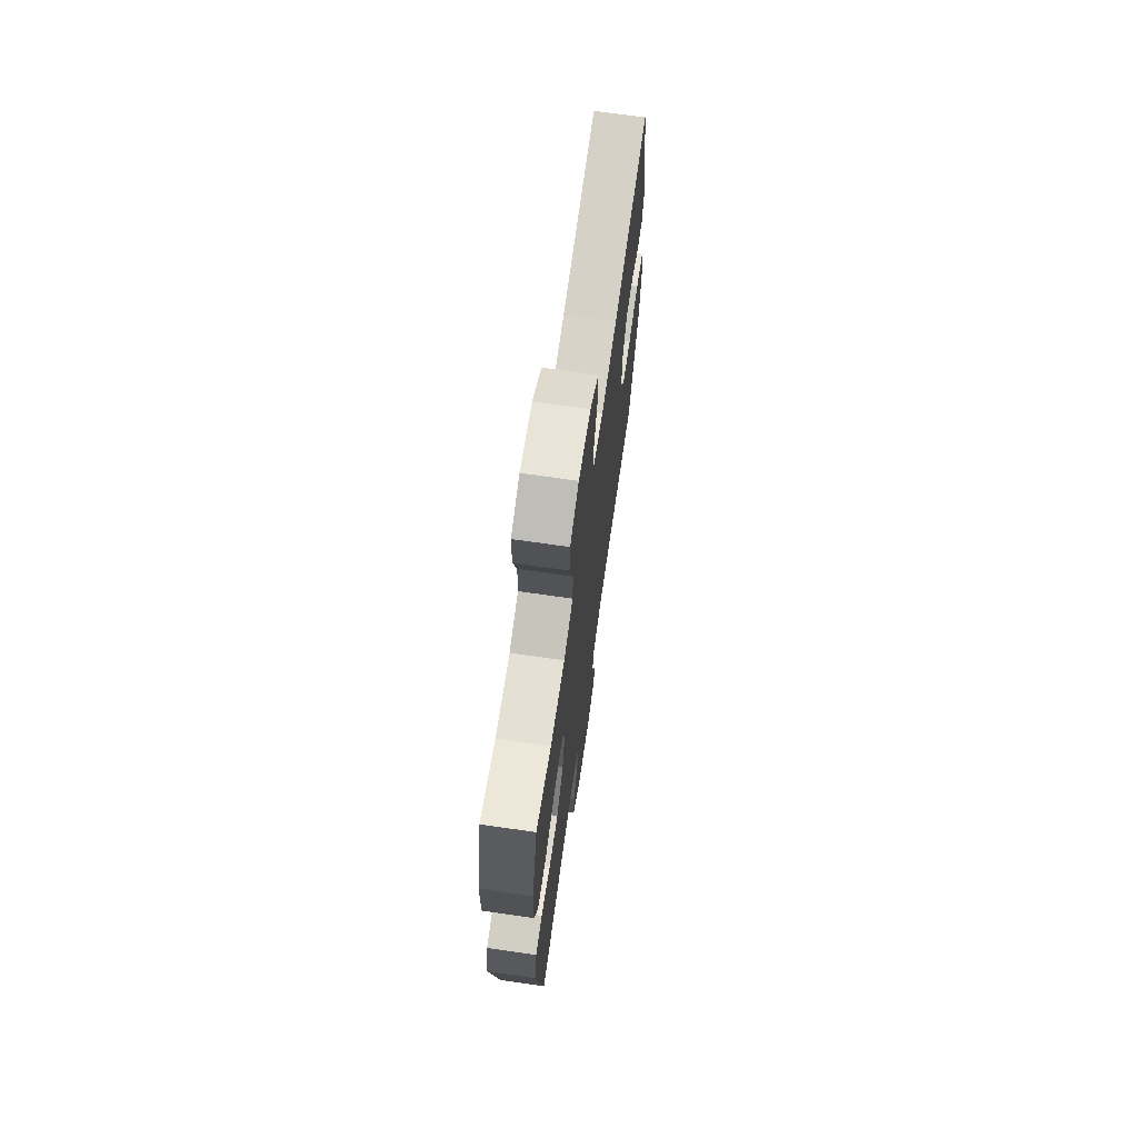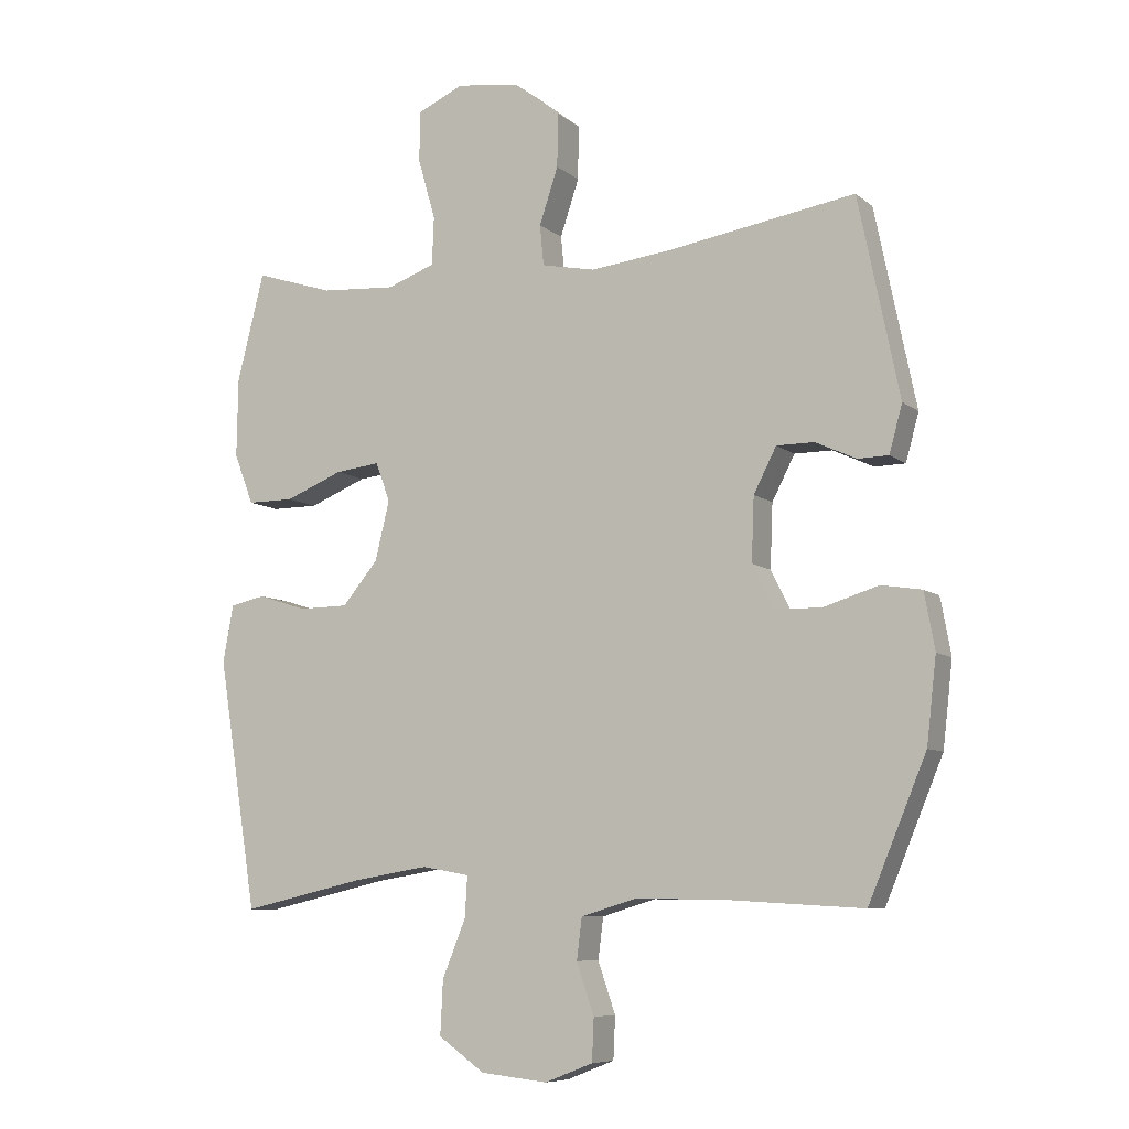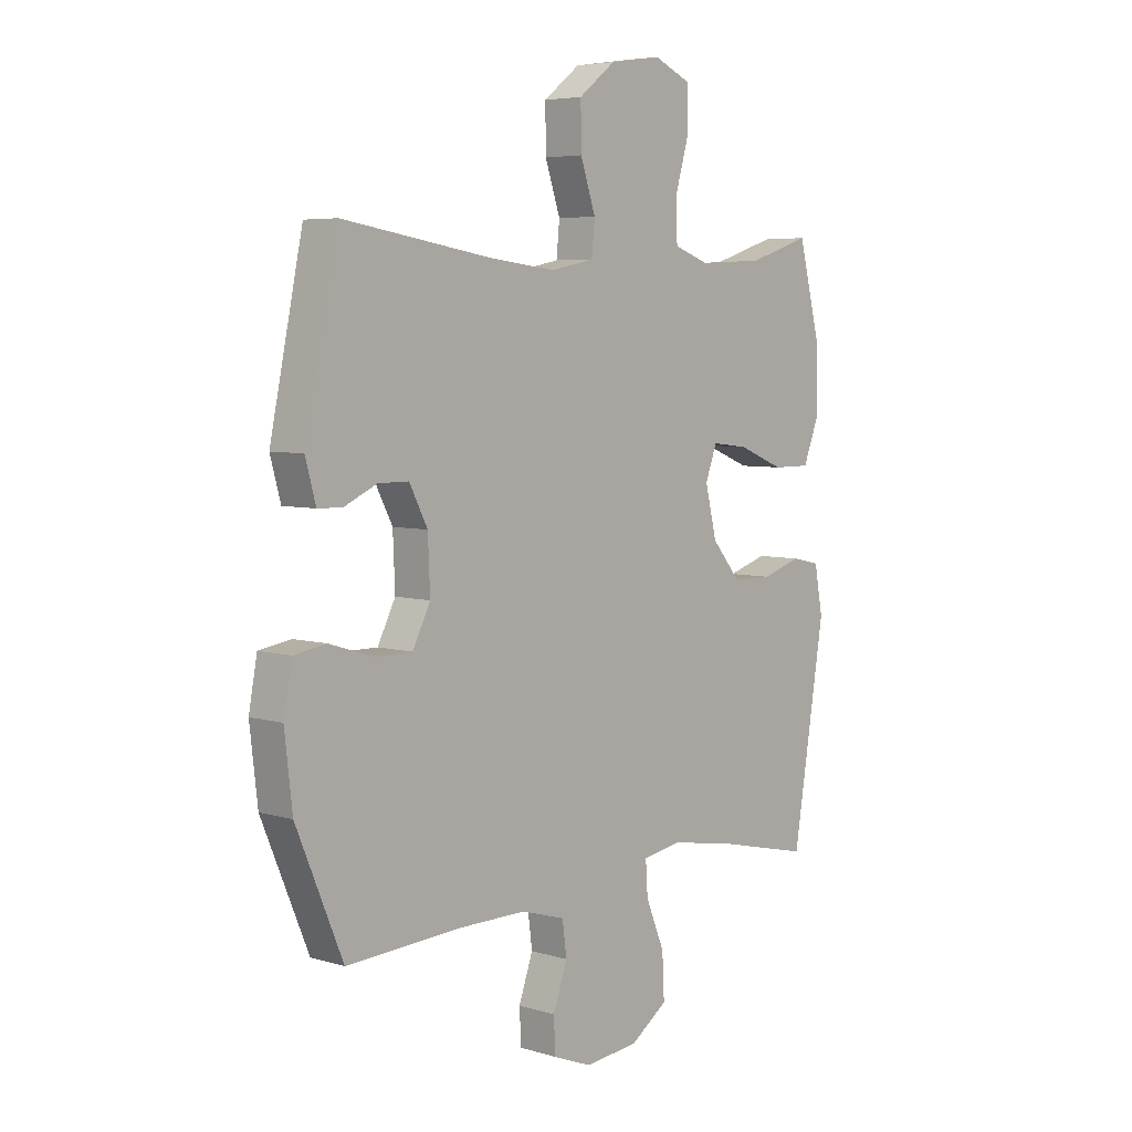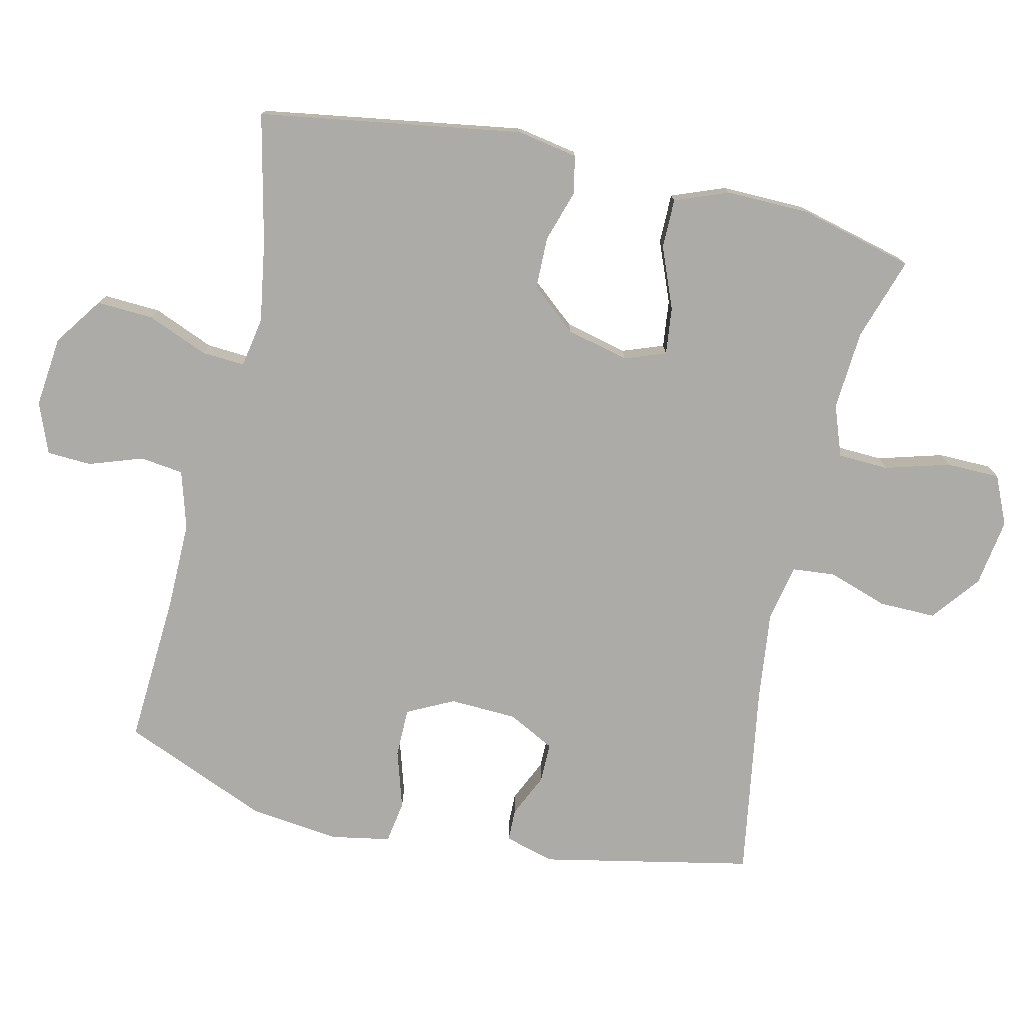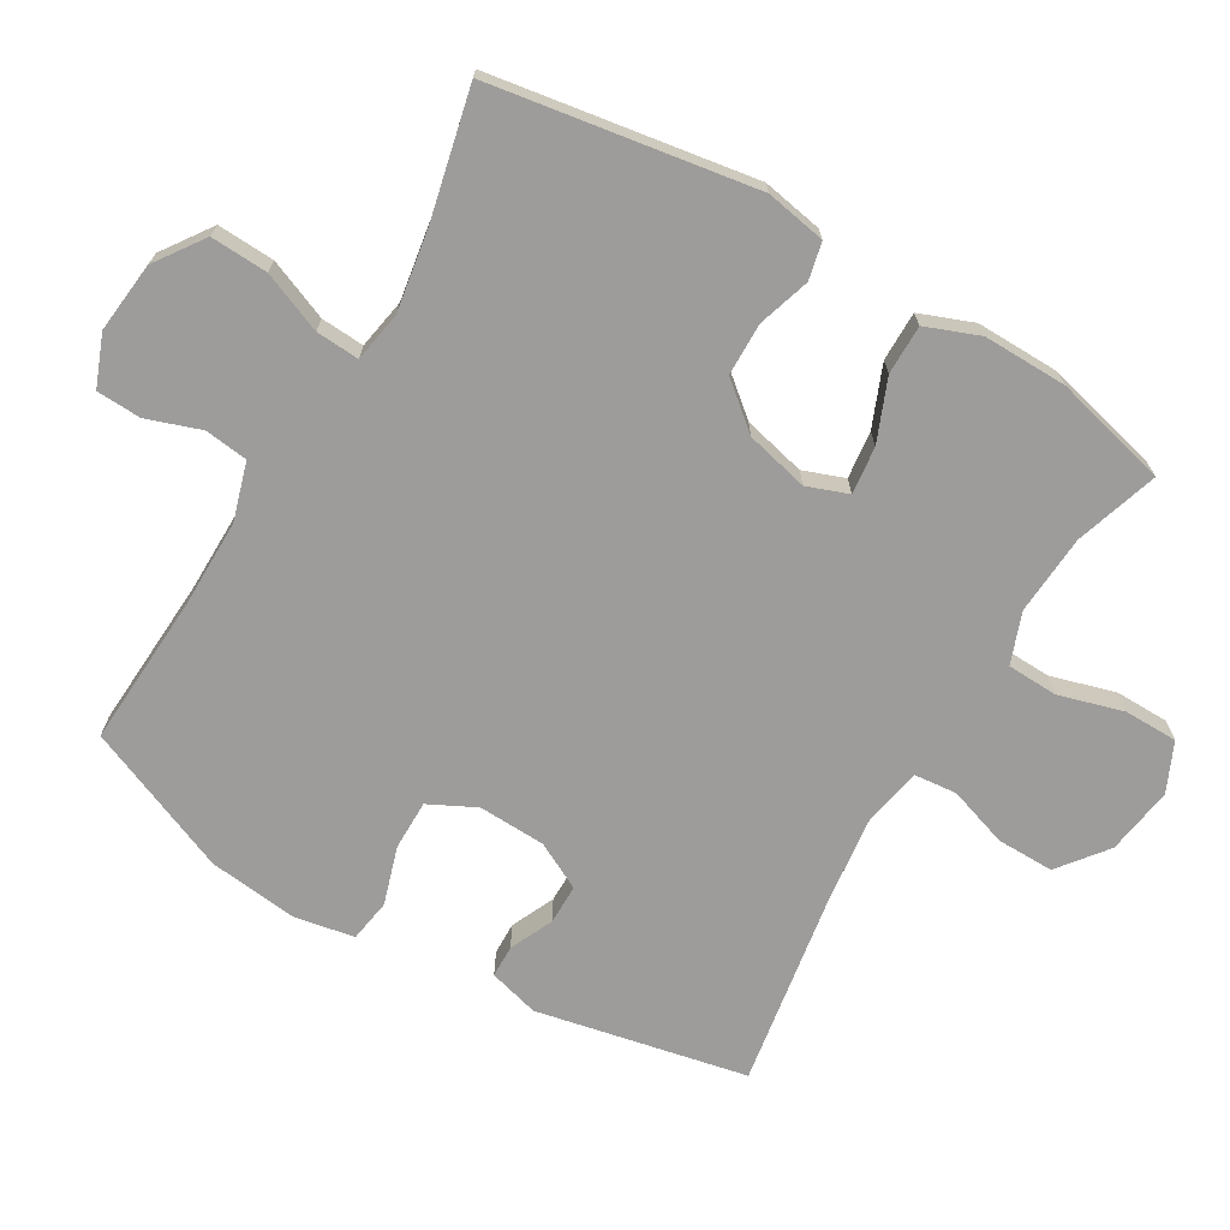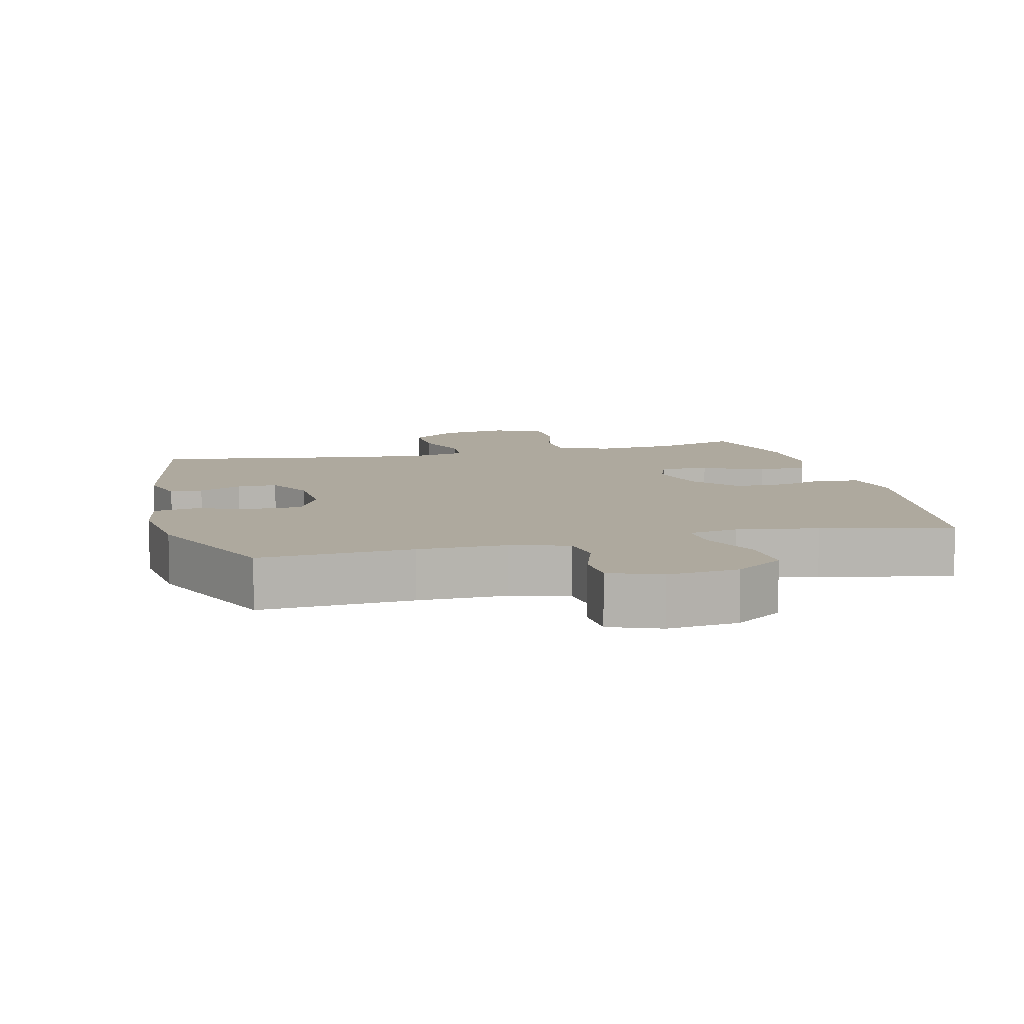
<metadata>
{"format":"obj","ext":"obj","renderer":"f3d","projection":"perspective","resolution":1024,"background":"white","views":[{"elev":69.9,"azim":-81.8,"up":"+Z"},{"elev":-8.0,"azim":26.9,"up":"+Z"},{"elev":5.5,"azim":132.6,"up":"+Z"},{"elev":-76.4,"azim":-103.0,"up":"+Y"},{"elev":-70.3,"azim":-120.4,"up":"+Y"},{"elev":9.0,"azim":165.9,"up":"+Y"}]}
</metadata>
<code>
v 0.5 0.07 -0.5
v 0.279 0.07 -0.487
v 0.151 0.07 -0.486
v 0.067 0.07 -0.511
v 0.059 0.07 -0.574
v 0.086 0.07 -0.652
v 0.083 0.07 -0.717
v 0.009 0.07 -0.746
v -0.094 0.07 -0.735
v -0.165 0.07 -0.685
v -0.161 0.07 -0.602
v -0.125 0.07 -0.514
v -0.121 0.07 -0.451
v -0.194 0.07 -0.438
v -0.311 0.07 -0.457
v -0.5 0.07 -0.5
v -0.561 0.07 -0.116
v -0.545 0.07 -0.028
v -0.491 0.07 -0.016
v -0.415 0.07 -0.04
v -0.339 0.07 -0.039
v -0.284 0.07 0.027
v -0.262 0.07 0.118
v -0.284 0.07 0.178
v -0.353 0.07 0.17
v -0.442 0.07 0.134
v -0.514 0.07 0.134
v -0.544 0.07 0.212
v -0.542 0.07 0.334
v -0.5 0.07 0.5
v -0.379 0.07 0.461
v -0.263 0.07 0.453
v -0.189 0.07 0.48
v -0.186 0.07 0.554
v -0.213 0.07 0.648
v -0.212 0.07 0.726
v -0.141 0.07 0.758
v -0.042 0.07 0.743
v 0.028 0.07 0.688
v 0.027 0.07 0.605
v -0.002 0.07 0.518
v 0.004 0.07 0.456
v 0.087 0.07 0.439
v 0.215 0.07 0.454
v 0.5 0.07 0.5
v 0.563 0.07 0.194
v 0.543 0.07 0.121
v 0.496 0.07 0.12
v 0.433 0.07 0.149
v 0.375 0.07 0.149
v 0.34 0.07 0.081
v 0.336 0.07 -0.017
v 0.37 0.07 -0.085
v 0.442 0.07 -0.085
v 0.526 0.07 -0.059
v 0.588 0.07 -0.069
v 0.604 0.07 -0.156
v 0.589 0.07 -0.286
v 0.5 0 -0.5
v 0.279 0 -0.487
v 0.151 0 -0.486
v 0.067 0 -0.511
v 0.059 0 -0.574
v 0.086 0 -0.652
v 0.083 0 -0.717
v 0.009 0 -0.746
v -0.094 0 -0.735
v -0.165 0 -0.685
v -0.161 0 -0.602
v -0.125 0 -0.514
v -0.121 0 -0.451
v -0.194 0 -0.438
v -0.311 0 -0.457
v -0.5 0 -0.5
v -0.561 0 -0.116
v -0.545 0 -0.028
v -0.491 0 -0.016
v -0.415 0 -0.04
v -0.339 0 -0.039
v -0.284 0 0.027
v -0.262 0 0.118
v -0.284 0 0.178
v -0.353 0 0.17
v -0.442 0 0.134
v -0.514 0 0.134
v -0.544 0 0.212
v -0.542 0 0.334
v -0.5 0 0.5
v -0.379 0 0.461
v -0.263 0 0.453
v -0.189 0 0.48
v -0.186 0 0.554
v -0.213 0 0.648
v -0.212 0 0.726
v -0.141 0 0.758
v -0.042 0 0.743
v 0.028 0 0.688
v 0.027 0 0.605
v -0.002 0 0.518
v 0.004 0 0.456
v 0.087 0 0.439
v 0.215 0 0.454
v 0.5 0 0.5
v 0.563 0 0.194
v 0.543 0 0.121
v 0.496 0 0.12
v 0.433 0 0.149
v 0.375 0 0.149
v 0.34 0 0.081
v 0.336 0 -0.017
v 0.37 0 -0.085
v 0.442 0 -0.085
v 0.526 0 -0.059
v 0.588 0 -0.069
v 0.604 0 -0.156
v 0.589 0 -0.286
f 57 58 1 2
f 54 55 56 57
f 53 54 57 2
f 52 53 2 3
f 51 52 3 4
f 46 47 48 49
f 44 45 46 49
f 43 44 49 50
f 42 43 50 51
f 38 39 40 41
f 38 41 42
f 37 38 42
f 34 35 36 37
f 33 34 37 42
f 32 33 42 51
f 28 29 30 31
f 25 26 27 28
f 24 25 28 31
f 23 24 31 32
f 17 18 19 20
f 15 16 17 20
f 14 15 20 21
f 13 14 21 22
f 9 10 11 12
f 9 12 13
f 8 9 13
f 5 6 7 8
f 4 5 8 13
f 23 32 51 4
f 4 13 22 23
f 60 59 116 115
f 115 114 113 112
f 60 115 112 111
f 61 60 111 110
f 62 61 110 109
f 107 106 105 104
f 107 104 103 102
f 108 107 102 101
f 109 108 101 100
f 99 98 97 96
f 100 99 96
f 100 96 95
f 95 94 93 92
f 100 95 92 91
f 109 100 91 90
f 89 88 87 86
f 86 85 84 83
f 89 86 83 82
f 90 89 82 81
f 78 77 76 75
f 78 75 74 73
f 79 78 73 72
f 80 79 72 71
f 70 69 68 67
f 71 70 67
f 71 67 66
f 66 65 64 63
f 71 66 63 62
f 62 109 90 81
f 81 80 71 62
f 1 59 60 2
f 2 60 61 3
f 3 61 62 4
f 4 62 63 5
f 5 63 64 6
f 6 64 65 7
f 7 65 66 8
f 8 66 67 9
f 9 67 68 10
f 10 68 69 11
f 11 69 70 12
f 12 70 71 13
f 13 71 72 14
f 14 72 73 15
f 15 73 74 16
f 16 74 75 17
f 17 75 76 18
f 18 76 77 19
f 19 77 78 20
f 20 78 79 21
f 21 79 80 22
f 22 80 81 23
f 23 81 82 24
f 24 82 83 25
f 25 83 84 26
f 26 84 85 27
f 27 85 86 28
f 28 86 87 29
f 29 87 88 30
f 30 88 89 31
f 31 89 90 32
f 32 90 91 33
f 33 91 92 34
f 34 92 93 35
f 35 93 94 36
f 36 94 95 37
f 37 95 96 38
f 38 96 97 39
f 39 97 98 40
f 40 98 99 41
f 41 99 100 42
f 42 100 101 43
f 43 101 102 44
f 44 102 103 45
f 45 103 104 46
f 46 104 105 47
f 47 105 106 48
f 48 106 107 49
f 49 107 108 50
f 50 108 109 51
f 51 109 110 52
f 52 110 111 53
f 53 111 112 54
f 54 112 113 55
f 55 113 114 56
f 56 114 115 57
f 57 115 116 58
f 58 116 59 1

</code>
